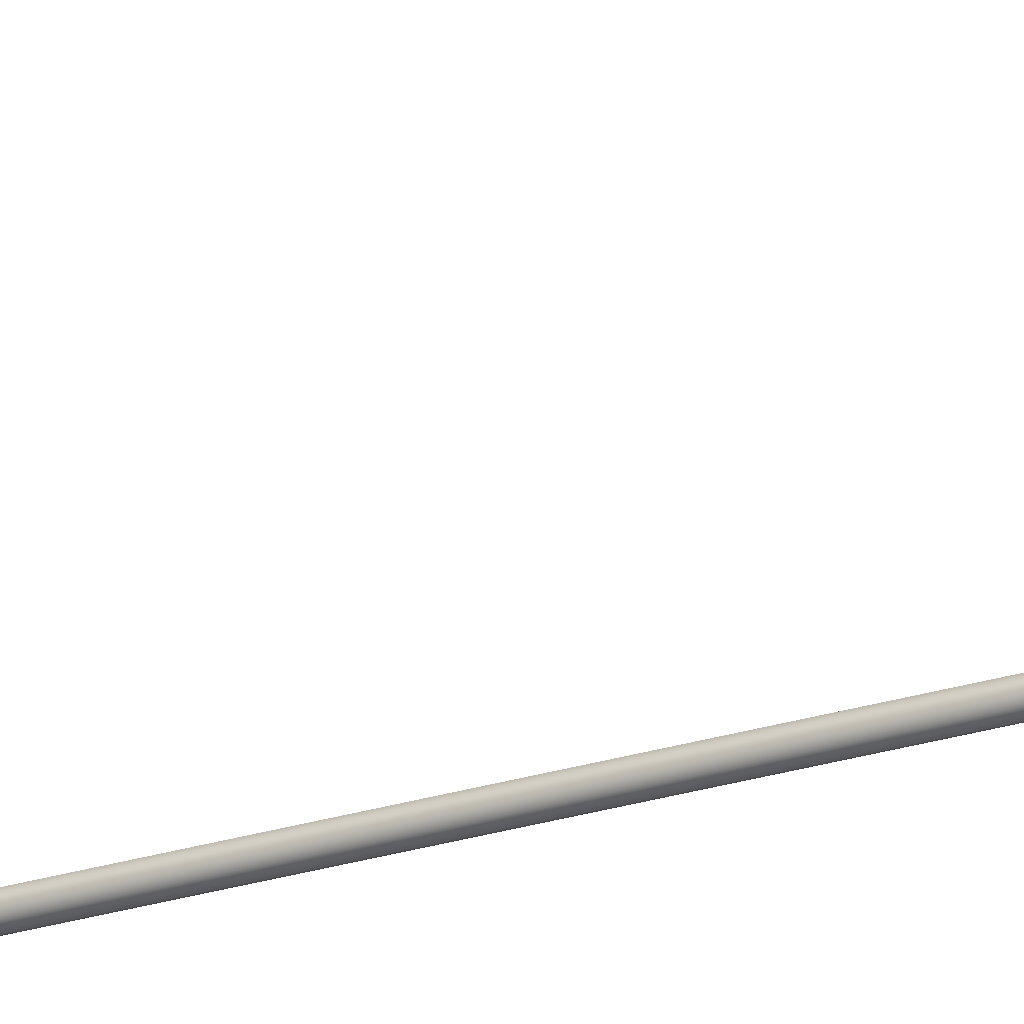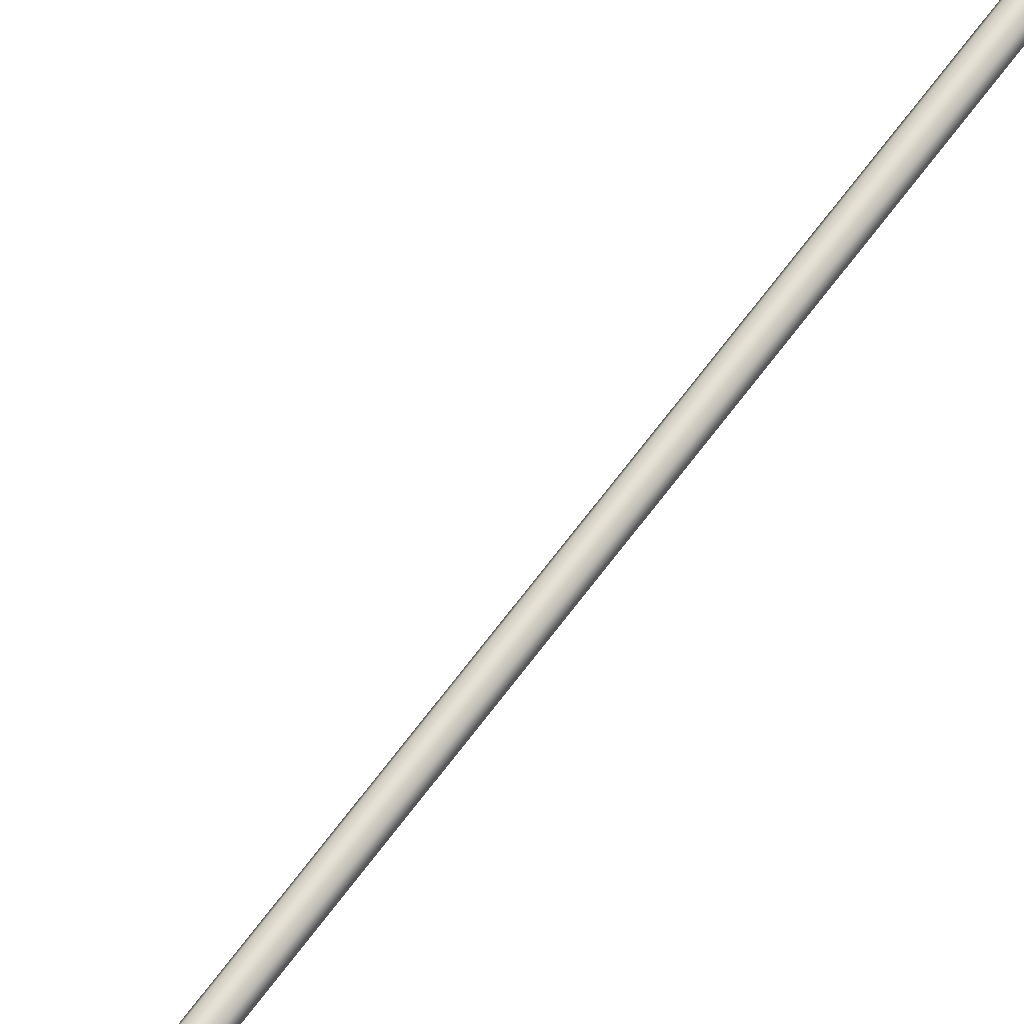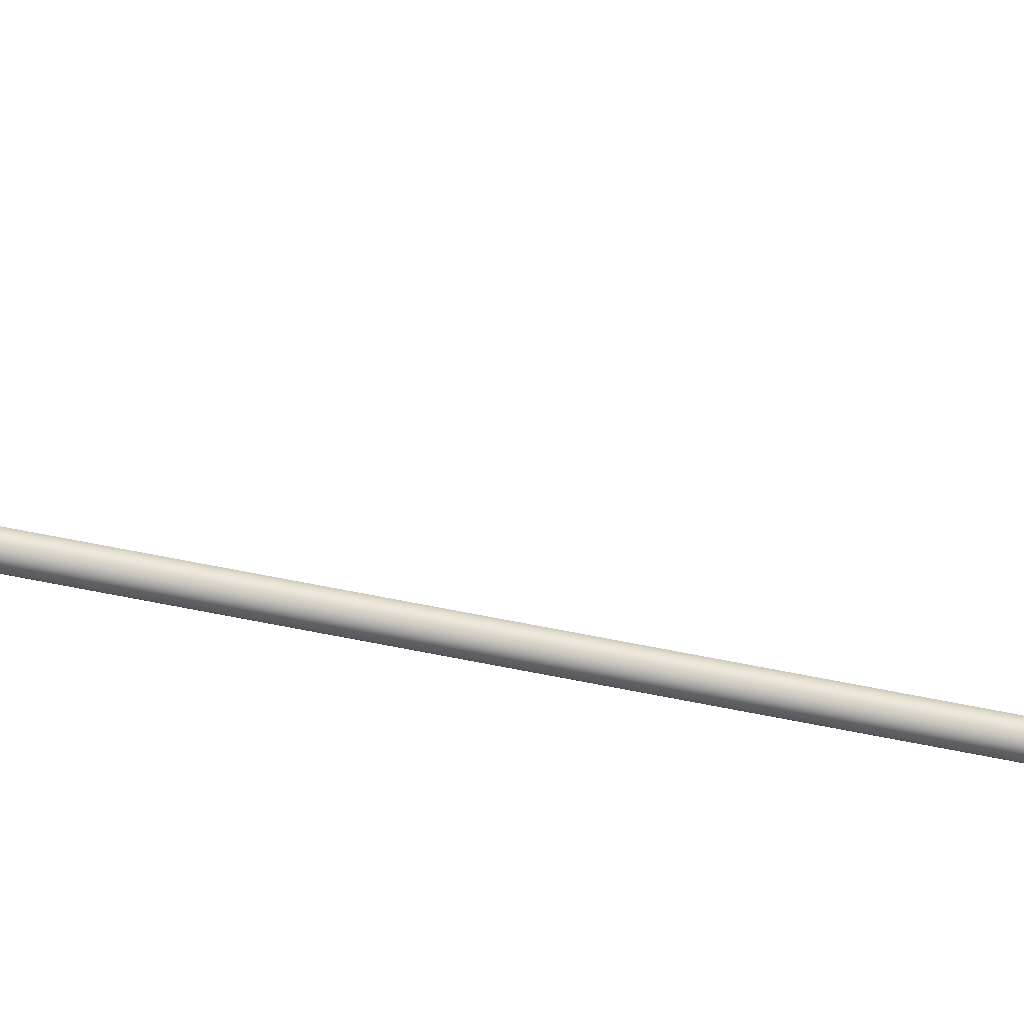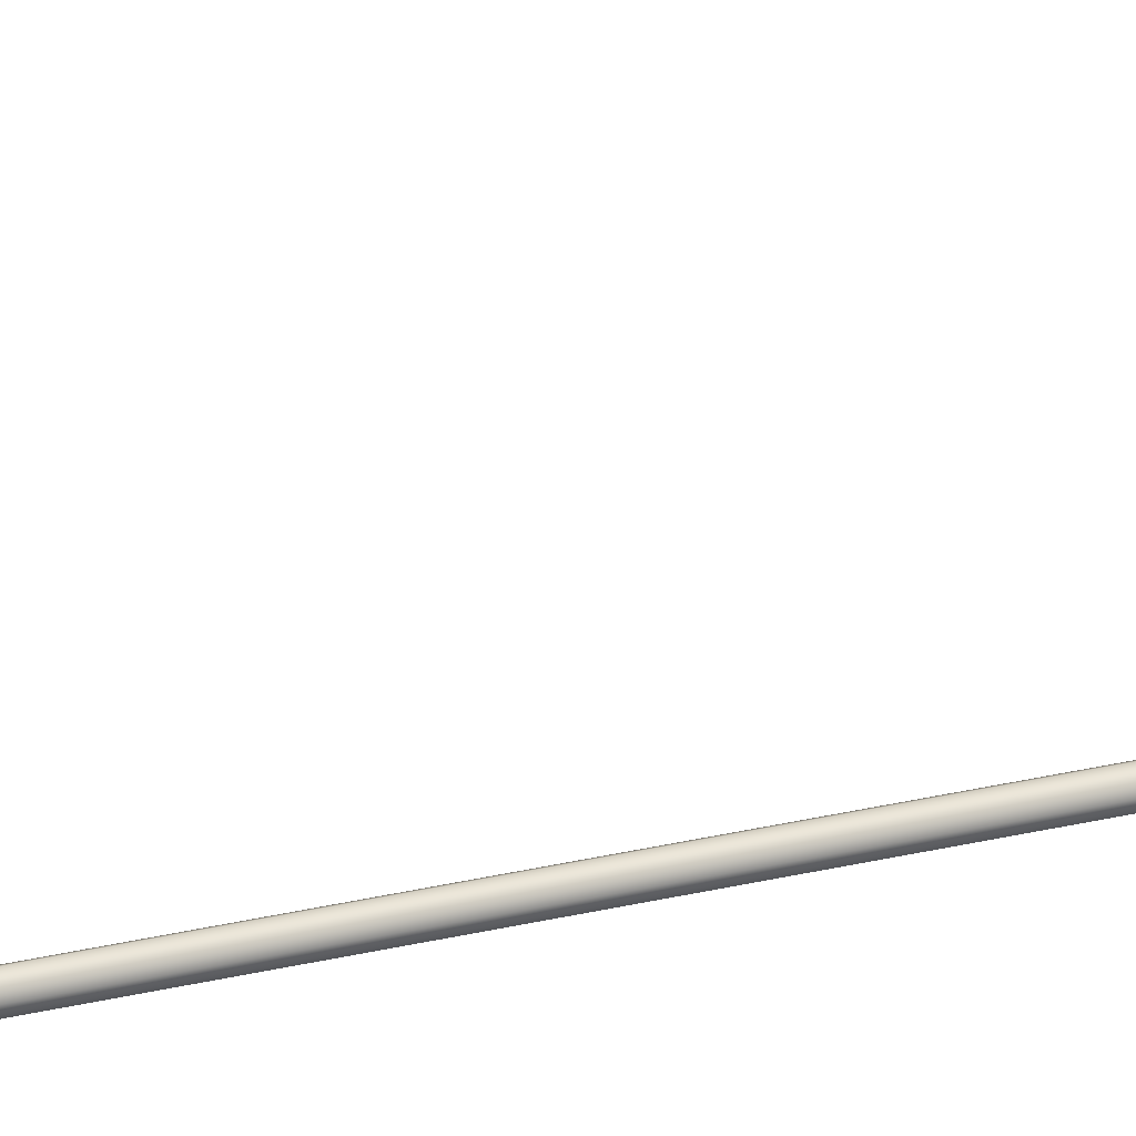
<metadata>
{"format":"obj","ext":"obj","renderer":"f3d","projection":"perspective","resolution":1024,"background":"white","views":[{"elev":-24.3,"azim":117.6,"up":"+Z"},{"elev":64.7,"azim":-144.0,"up":"+Z"},{"elev":65.1,"azim":101.5,"up":"+Z"},{"elev":24.2,"azim":66.8,"up":"+Z"}]}
</metadata>
<code>
o _Geometry_0
v 1.258e+04 1.806e+04 5.714e+04
v 1.258e+04 1.806e+04 57120
v 1.258e+04 1.806e+04 5.71e+04
v 12600 1.806e+04 5.71e+04
v 1.262e+04 1.806e+04 5.71e+04
v 1.262e+04 1.806e+04 57120
v 1.262e+04 1.806e+04 5.714e+04
v 12600 1.806e+04 5.714e+04
v 1.262e+04 1.807e+04 5.713e+04
v 12600 1.807e+04 5.714e+04
v 1.262e+04 1.806e+04 5.712e+04
v 1.262e+04 1.806e+04 5.71e+04
v 1.258e+04 1.806e+04 5.71e+04
v 1.258e+04 1.806e+04 5.712e+04
v 1.258e+04 1.807e+04 5.713e+04
v 1.262e+04 1.808e+04 5.713e+04
v 12600 1.808e+04 5.713e+04
v 1.262e+04 1.807e+04 5.712e+04
v 1.262e+04 1.806e+04 5.71e+04
v 1.258e+04 1.806e+04 5.71e+04
v 1.258e+04 1.807e+04 5.712e+04
v 1.258e+04 1.808e+04 5.713e+04
v 1.262e+04 1.809e+04 5.712e+04
v 12600 1.809e+04 5.712e+04
v 1.262e+04 1.808e+04 5.711e+04
v 1.262e+04 1.806e+04 5.71e+04
v 1.258e+04 1.806e+04 5.71e+04
v 1.258e+04 1.808e+04 5.711e+04
v 1.258e+04 1.809e+04 5.712e+04
v 1.262e+04 1.809e+04 5.711e+04
v 12600 1.81e+04 5.711e+04
v 1.262e+04 1.808e+04 5.71e+04
v 1.262e+04 1.806e+04 5.71e+04
v 1.258e+04 1.806e+04 5.71e+04
v 1.258e+04 1.808e+04 5.71e+04
v 1.258e+04 1.809e+04 5.711e+04
v 1.262e+04 1.81e+04 5.71e+04
v 12600 1.81e+04 5.71e+04
v 1.262e+04 18080 5.71e+04
v 1.262e+04 1.806e+04 5.71e+04
v 1.258e+04 1.806e+04 5.71e+04
v 1.258e+04 18080 5.71e+04
v 1.258e+04 1.81e+04 5.71e+04
v 1.258e+04 1.81e+04 5.672e+04
v 1.258e+04 18080 5.672e+04
v 1.258e+04 1.806e+04 5.672e+04
v 12600 1.806e+04 5.672e+04
v 1.262e+04 1.806e+04 5.672e+04
v 1.262e+04 18080 5.672e+04
v 1.262e+04 1.81e+04 5.672e+04
v 12600 1.81e+04 5.672e+04
v 1.262e+04 1.809e+04 5.671e+04
v 12600 1.81e+04 5.671e+04
v 1.262e+04 1.808e+04 5.672e+04
v 1.262e+04 1.806e+04 5.672e+04
v 1.258e+04 1.806e+04 5.672e+04
v 1.258e+04 1.808e+04 5.672e+04
v 1.258e+04 1.809e+04 5.671e+04
v 1.262e+04 1.809e+04 5.67e+04
v 12600 1.809e+04 5.67e+04
v 1.262e+04 1.808e+04 5.671e+04
v 1.262e+04 1.806e+04 5.672e+04
v 1.258e+04 1.806e+04 5.672e+04
v 1.258e+04 1.808e+04 5.671e+04
v 1.258e+04 1.809e+04 5.67e+04
v 1.262e+04 1.808e+04 5.669e+04
v 12600 1.808e+04 5.669e+04
v 1.262e+04 1.807e+04 5.67e+04
v 1.262e+04 1.806e+04 5.672e+04
v 1.258e+04 1.806e+04 5.672e+04
v 1.258e+04 1.807e+04 5.67e+04
v 1.258e+04 1.808e+04 5.669e+04
v 1.262e+04 1.807e+04 5.669e+04
v 12600 1.807e+04 5.668e+04
v 1.262e+04 1.806e+04 5.67e+04
v 1.262e+04 1.806e+04 5.672e+04
v 1.258e+04 1.806e+04 5.672e+04
v 1.258e+04 1.806e+04 5.67e+04
v 1.258e+04 1.807e+04 5.669e+04
v 1.262e+04 1.806e+04 5.668e+04
v 12600 1.806e+04 5.668e+04
v 1.262e+04 1.806e+04 56700
v 1.262e+04 1.806e+04 5.672e+04
v 1.258e+04 1.806e+04 5.672e+04
v 1.258e+04 1.806e+04 56700
v 1.258e+04 1.806e+04 5.668e+04
v 1.261e+04 17930 5.713e+04
v 12600 17930 5.714e+04
v 1.259e+04 17930 5.713e+04
v 1.258e+04 17930 57120
v 1.259e+04 17930 5.711e+04
v 12600 17930 5.71e+04
v 1.261e+04 17930 5.711e+04
v 1.262e+04 17930 57120
v 1.262e+04 1.806e+04 57120
v 1.261e+04 1.806e+04 5.711e+04
v 12600 1.806e+04 5.71e+04
v 1.259e+04 1.806e+04 5.711e+04
v 1.258e+04 1.806e+04 57120
v 1.259e+04 1.806e+04 5.713e+04
v 12600 1.806e+04 5.714e+04
v 1.261e+04 1.806e+04 5.713e+04
v 1.261e+04 1.809e+04 5.71e+04
v 12600 1.81e+04 5.71e+04
v 1.259e+04 1.809e+04 5.71e+04
v 1.258e+04 18080 5.71e+04
v 1.259e+04 1.807e+04 5.71e+04
v 12600 1.806e+04 5.71e+04
v 1.261e+04 1.807e+04 5.71e+04
v 1.262e+04 18080 5.71e+04
v 1.262e+04 18080 5.672e+04
v 1.261e+04 1.807e+04 5.672e+04
v 12600 1.806e+04 5.672e+04
v 1.259e+04 1.807e+04 5.672e+04
v 1.258e+04 18080 5.672e+04
v 1.259e+04 1.809e+04 5.672e+04
v 12600 1.81e+04 5.672e+04
v 1.261e+04 1.809e+04 5.672e+04
v 1.261e+04 1.806e+04 5.669e+04
v 12600 1.806e+04 5.668e+04
v 1.259e+04 1.806e+04 5.669e+04
v 1.258e+04 1.806e+04 56700
v 1.259e+04 1.806e+04 5.671e+04
v 12600 1.806e+04 5.672e+04
v 1.261e+04 1.806e+04 5.671e+04
v 1.262e+04 1.806e+04 56700
v 1.262e+04 10250 56700
v 1.261e+04 10250 5.671e+04
v 12600 10250 5.672e+04
v 1.259e+04 10250 5.671e+04
v 1.258e+04 10250 56700
v 1.259e+04 10250 5.669e+04
v 12600 10250 5.668e+04
v 1.261e+04 10250 5.669e+04
v 1.258e+04 1.806e+04 5.714e+04
v 1.258e+04 1.806e+04 57120
v 1.258e+04 1.806e+04 5.71e+04
v 12600 1.806e+04 5.71e+04
v 12600 1.806e+04 5.71e+04
v 12600 1.806e+04 5.71e+04
v 1.262e+04 1.806e+04 5.71e+04
v 1.262e+04 1.806e+04 57120
v 1.262e+04 1.806e+04 5.714e+04
v 12600 1.806e+04 5.714e+04
v 1.262e+04 1.81e+04 5.71e+04
v 12600 1.81e+04 5.71e+04
v 1.262e+04 18080 5.71e+04
v 1.262e+04 1.806e+04 5.71e+04
v 1.258e+04 1.806e+04 5.71e+04
v 1.258e+04 18080 5.71e+04
v 1.258e+04 1.81e+04 5.71e+04
v 1.258e+04 1.81e+04 5.672e+04
v 1.258e+04 18080 5.672e+04
v 1.258e+04 1.806e+04 5.672e+04
v 12600 1.806e+04 5.672e+04
v 12600 1.806e+04 5.672e+04
v 12600 1.806e+04 5.672e+04
v 1.262e+04 1.806e+04 5.672e+04
v 1.262e+04 18080 5.672e+04
v 1.262e+04 1.81e+04 5.672e+04
v 12600 1.81e+04 5.672e+04
v 1.262e+04 1.806e+04 5.668e+04
v 12600 1.806e+04 5.668e+04
v 1.262e+04 1.806e+04 56700
v 1.262e+04 1.806e+04 5.672e+04
v 1.258e+04 1.806e+04 5.672e+04
v 1.258e+04 1.806e+04 56700
v 1.258e+04 1.806e+04 5.668e+04
v 1.261e+04 17930 5.713e+04
v 12600 17930 5.714e+04
v 1.259e+04 17930 5.713e+04
v 1.258e+04 17930 57120
v 1.259e+04 17930 5.711e+04
v 12600 17930 5.71e+04
v 1.261e+04 17930 5.711e+04
v 1.262e+04 17930 57120
v 1.262e+04 1.806e+04 57120
v 1.261e+04 1.806e+04 5.711e+04
v 12600 1.806e+04 5.71e+04
v 1.259e+04 1.806e+04 5.711e+04
v 1.258e+04 1.806e+04 57120
v 1.259e+04 1.806e+04 5.713e+04
v 12600 1.806e+04 5.714e+04
v 1.261e+04 1.806e+04 5.713e+04
v 1.261e+04 1.809e+04 5.71e+04
v 12600 1.81e+04 5.71e+04
v 1.259e+04 1.809e+04 5.71e+04
v 1.258e+04 18080 5.71e+04
v 1.259e+04 1.807e+04 5.71e+04
v 12600 1.806e+04 5.71e+04
v 1.261e+04 1.807e+04 5.71e+04
v 1.262e+04 18080 5.71e+04
v 1.262e+04 18080 5.672e+04
v 1.261e+04 1.807e+04 5.672e+04
v 12600 1.806e+04 5.672e+04
v 1.259e+04 1.807e+04 5.672e+04
v 1.258e+04 18080 5.672e+04
v 1.259e+04 1.809e+04 5.672e+04
v 12600 1.81e+04 5.672e+04
v 1.261e+04 1.809e+04 5.672e+04
v 1.261e+04 1.806e+04 5.669e+04
v 12600 1.806e+04 5.668e+04
v 1.259e+04 1.806e+04 5.669e+04
v 1.258e+04 1.806e+04 56700
v 1.259e+04 1.806e+04 5.671e+04
v 12600 1.806e+04 5.672e+04
v 1.261e+04 1.806e+04 5.671e+04
v 1.262e+04 1.806e+04 56700
v 1.262e+04 10250 56700
v 1.261e+04 10250 5.671e+04
v 12600 10250 5.672e+04
v 1.259e+04 10250 5.671e+04
v 1.258e+04 10250 56700
v 1.259e+04 10250 5.669e+04
v 12600 10250 5.668e+04
v 1.261e+04 10250 5.669e+04
f 135 136 137
f 135 137 138
f 135 138 141
f 135 141 142
f 135 142 143
f 135 143 144
f 8 7 9
f 8 9 10
f 7 6 11
f 7 11 9
f 6 5 12
f 6 12 11
f 5 140 12
f 139 3 13
f 3 2 14
f 3 14 13
f 2 1 15
f 2 15 14
f 1 8 10
f 1 10 15
f 10 9 16
f 10 16 17
f 9 11 18
f 9 18 16
f 11 12 19
f 11 19 18
f 12 140 19
f 139 13 20
f 13 14 21
f 13 21 20
f 14 15 22
f 14 22 21
f 15 10 17
f 15 17 22
f 17 16 23
f 17 23 24
f 16 18 25
f 16 25 23
f 18 19 26
f 18 26 25
f 19 140 26
f 139 20 27
f 20 21 28
f 20 28 27
f 21 22 29
f 21 29 28
f 22 17 24
f 22 24 29
f 24 23 30
f 24 30 31
f 23 25 32
f 23 32 30
f 25 26 33
f 25 33 32
f 26 140 33
f 139 27 34
f 27 28 35
f 27 35 34
f 28 29 36
f 28 36 35
f 29 24 31
f 29 31 36
f 31 30 145
f 31 145 146
f 30 32 147
f 30 147 145
f 32 33 148
f 32 148 147
f 33 140 148
f 139 34 149
f 34 35 150
f 34 150 149
f 35 36 151
f 35 151 150
f 36 31 146
f 36 146 151
f 38 37 39
f 38 39 40
f 38 40 4
f 38 4 41
f 38 41 42
f 38 42 43
f 152 153 154
f 152 154 155
f 152 155 158
f 152 158 159
f 152 159 160
f 152 160 161
f 51 50 52
f 51 52 53
f 50 49 54
f 50 54 52
f 49 48 55
f 49 55 54
f 48 157 55
f 156 46 56
f 46 45 57
f 46 57 56
f 45 44 58
f 45 58 57
f 44 51 53
f 44 53 58
f 53 52 59
f 53 59 60
f 52 54 61
f 52 61 59
f 54 55 62
f 54 62 61
f 55 157 62
f 156 56 63
f 56 57 64
f 56 64 63
f 57 58 65
f 57 65 64
f 58 53 60
f 58 60 65
f 60 59 66
f 60 66 67
f 59 61 68
f 59 68 66
f 61 62 69
f 61 69 68
f 62 157 69
f 156 63 70
f 63 64 71
f 63 71 70
f 64 65 72
f 64 72 71
f 65 60 67
f 65 67 72
f 67 66 73
f 67 73 74
f 66 68 75
f 66 75 73
f 68 69 76
f 68 76 75
f 69 157 76
f 156 70 77
f 70 71 78
f 70 78 77
f 71 72 79
f 71 79 78
f 72 67 74
f 72 74 79
f 74 73 162
f 74 162 163
f 73 75 164
f 73 164 162
f 75 76 165
f 75 165 164
f 76 157 165
f 156 77 166
f 77 78 167
f 77 167 166
f 78 79 168
f 78 168 167
f 79 74 163
f 79 163 168
f 81 80 82
f 81 82 83
f 81 83 47
f 81 47 84
f 81 84 85
f 81 85 86
f 169 170 171
f 169 171 172
f 169 172 173
f 169 173 174
f 169 174 175
f 169 175 176
f 177 178 179
f 177 179 180
f 177 180 181
f 177 181 182
f 177 182 183
f 177 183 184
f 94 93 96
f 94 96 95
f 93 92 97
f 93 97 96
f 92 91 98
f 92 98 97
f 91 90 99
f 91 99 98
f 90 89 100
f 90 100 99
f 89 88 101
f 89 101 100
f 88 87 102
f 88 102 101
f 87 94 95
f 87 95 102
f 185 186 187
f 185 187 188
f 185 188 189
f 185 189 190
f 185 190 191
f 185 191 192
f 193 194 195
f 193 195 196
f 193 196 197
f 193 197 198
f 193 198 199
f 193 199 200
f 110 109 112
f 110 112 111
f 109 108 113
f 109 113 112
f 108 107 114
f 108 114 113
f 107 106 115
f 107 115 114
f 106 105 116
f 106 116 115
f 105 104 117
f 105 117 116
f 104 103 118
f 104 118 117
f 103 110 111
f 103 111 118
f 201 202 203
f 201 203 204
f 201 204 205
f 201 205 206
f 201 206 207
f 201 207 208
f 209 210 211
f 209 211 212
f 209 212 213
f 209 213 214
f 209 214 215
f 209 215 216
f 126 125 128
f 126 128 127
f 125 124 129
f 125 129 128
f 124 123 130
f 124 130 129
f 123 122 131
f 123 131 130
f 122 121 132
f 122 132 131
f 121 120 133
f 121 133 132
f 120 119 134
f 120 134 133
f 119 126 127
f 119 127 134

</code>
